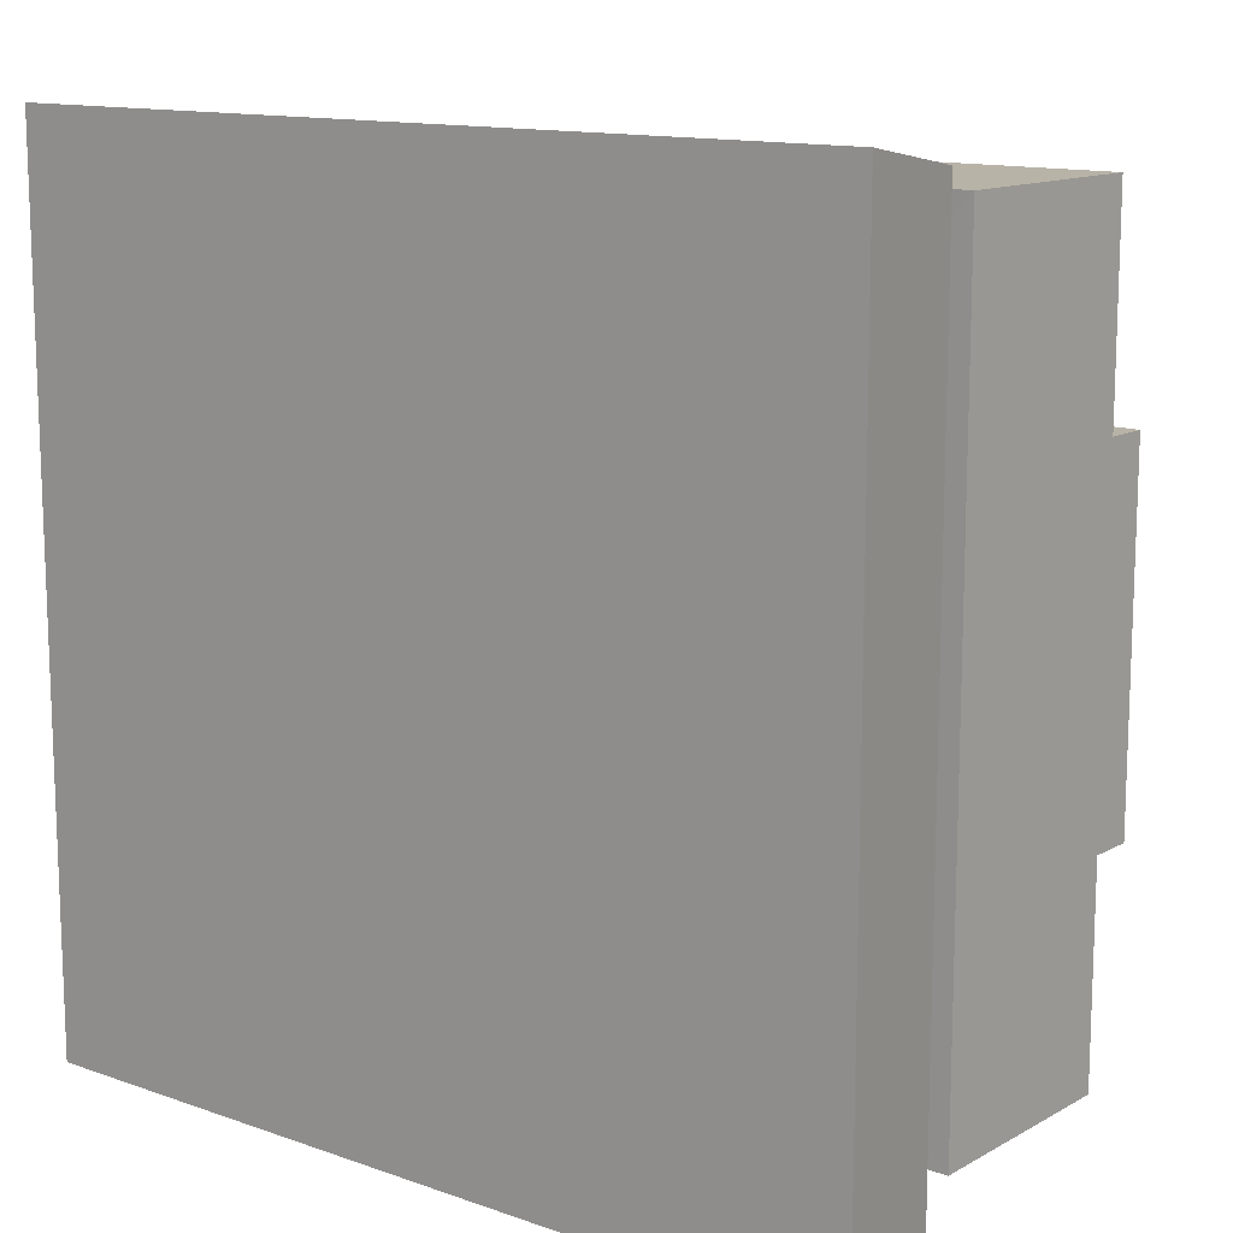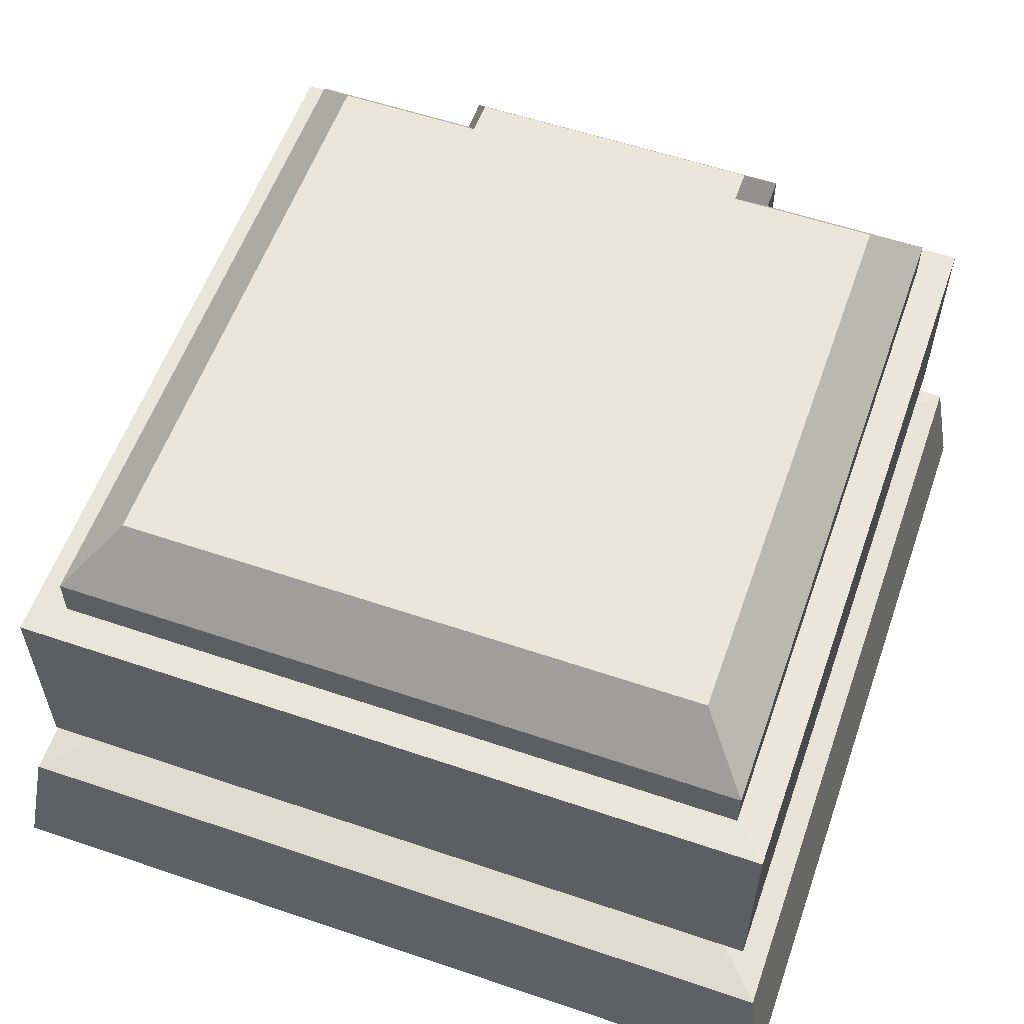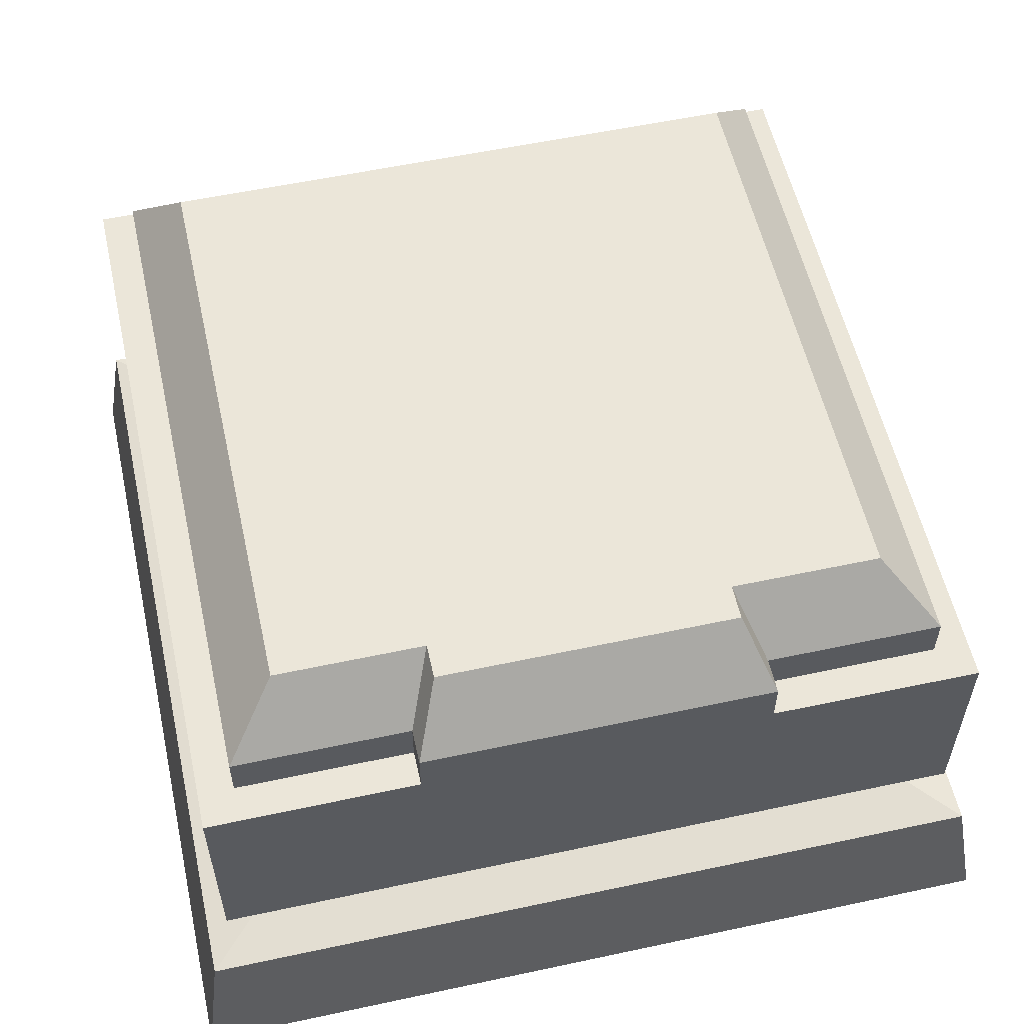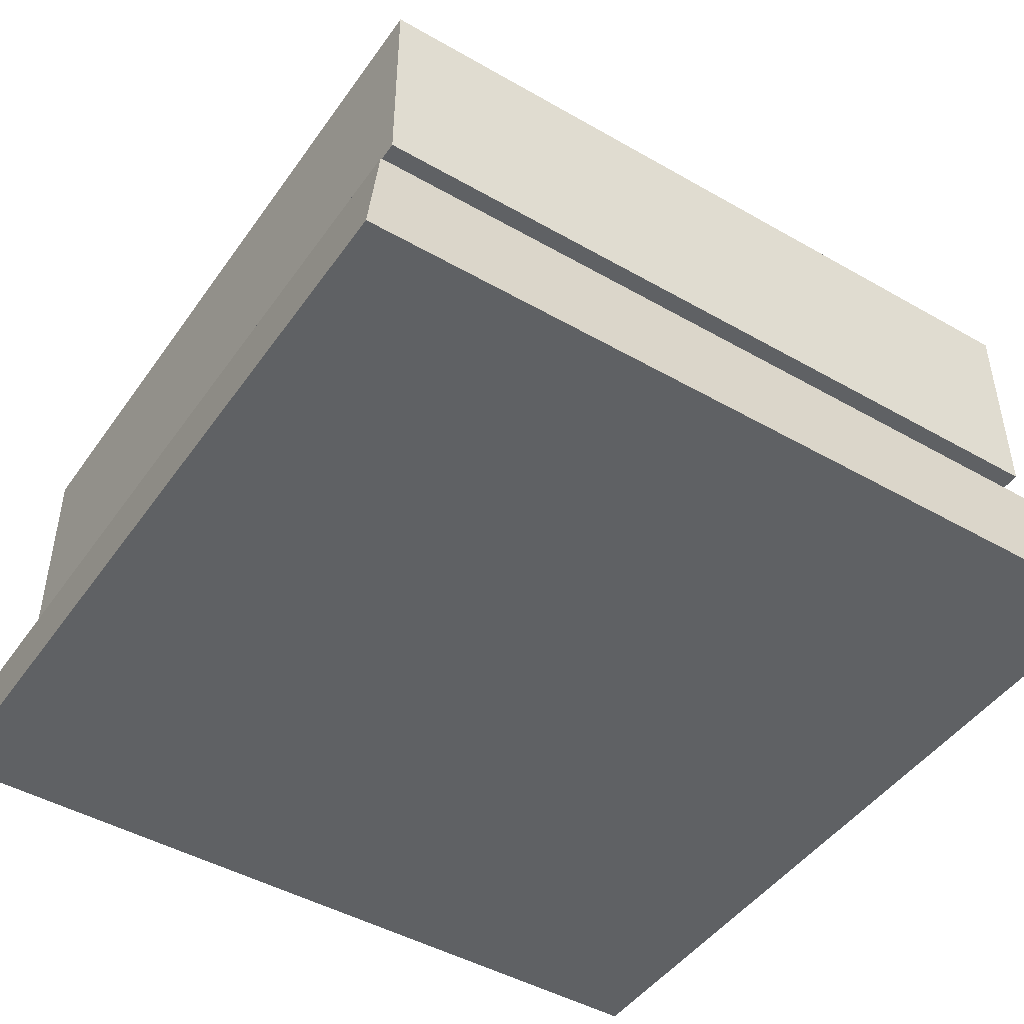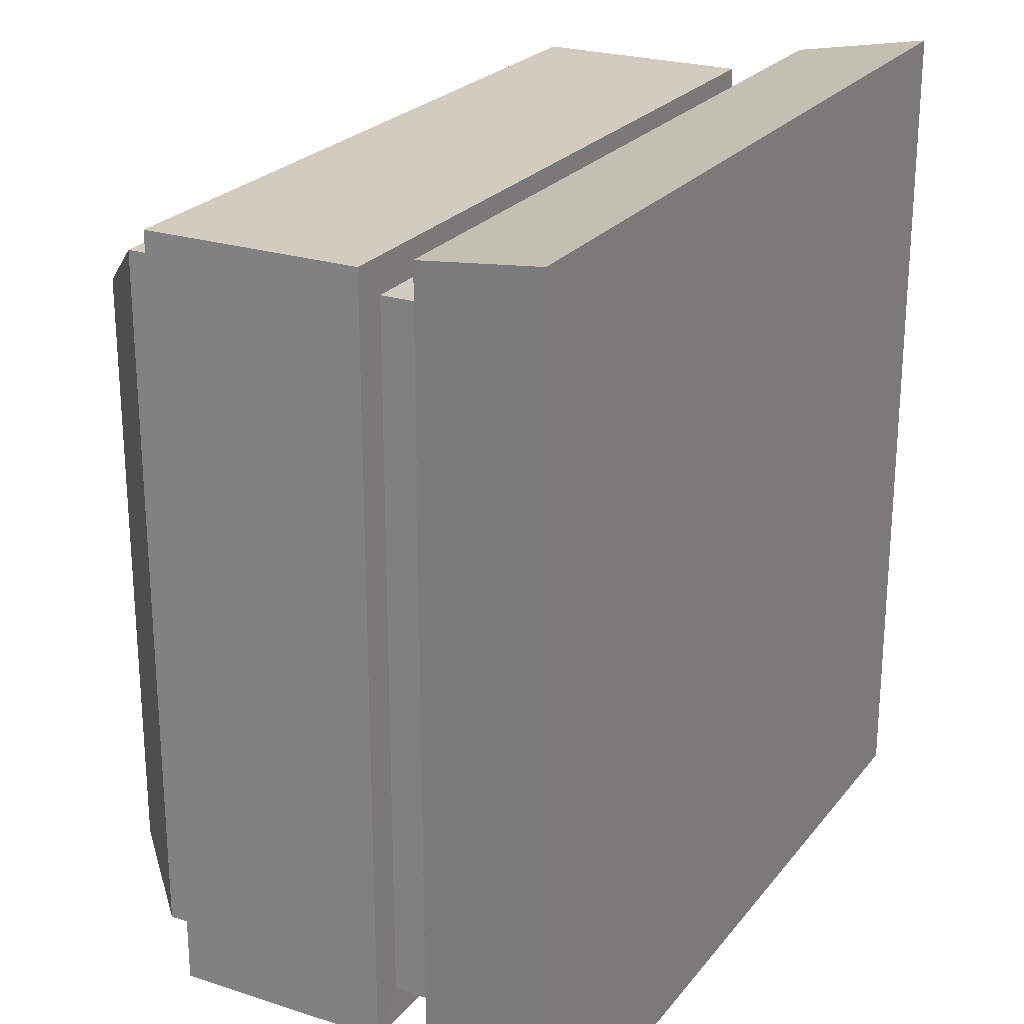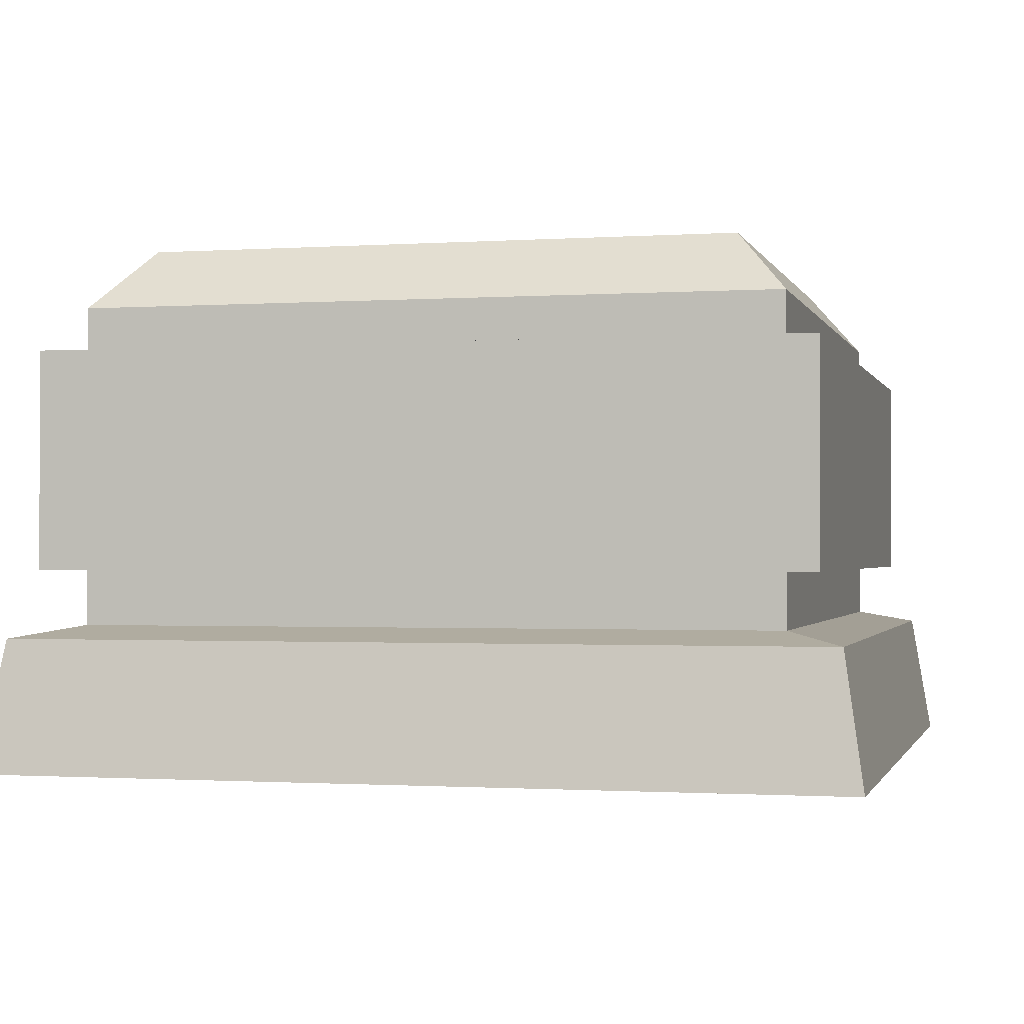
<metadata>
{"format":"obj","ext":"obj","renderer":"f3d","projection":"perspective","resolution":1024,"background":"white","views":[{"elev":12.9,"azim":38.8,"up":"+Z"},{"elev":57.5,"azim":-70.6,"up":"+Y"},{"elev":56.6,"azim":77.4,"up":"+Y"},{"elev":-46.2,"azim":-33.2,"up":"+Y"},{"elev":23.9,"azim":-61.7,"up":"+Z"},{"elev":-1.0,"azim":-165.9,"up":"+Y"}]}
</metadata>
<code>
o ColumnBottom_Cube.009
v -0.5073 -0.01048 0.5073
v -0.4829 0.1448 0.4829
v -0.5073 -0.01048 -0.5073
v -0.4829 0.1448 -0.4829
v 0.5073 -0.01048 0.5073
v 0.4829 0.1448 0.4829
v 0.5073 -0.01048 -0.5073
v 0.4829 0.1448 -0.4829
v -0.414 0.1593 0.414
v -0.414 0.1593 -0.414
v 0.414 0.1593 -0.414
v 0.414 0.1593 0.414
v -0.414 0.5338 0.414
v -0.3511 0.6063 0.3511
v -0.3511 0.6063 -0.3511
v -0.414 0.5338 -0.414
v 0.3511 0.6063 -0.3511
v 0.414 0.5338 -0.414
v 0.3511 0.6063 0.3511
v 0.414 0.5338 0.414
v 0.3511 0.6063 0.1756
v 0.414 0.5338 0.207
v 0.414 0.5338 -0.207
v 0.3511 0.6063 -0.1756
v -0.414 0.4816 -0.414
v -0.414 0.4816 0.414
v 0.414 0.4816 0.414
v 0.414 0.4816 -0.414
v 0.414 0.4816 0.207
v 0.414 0.4816 -0.207
v -0.414 0.2246 -0.414
v 0.414 0.2246 -0.414
v -0.414 0.2246 0.414
v 0.414 0.2246 0.414
v -0.4554 0.2243 0.4554
v -0.4554 0.4811 0.4554
v 0.4554 0.2243 0.4554
v 0.4554 0.4811 0.4554
v 0.3923 0.6063 -0.1756
v 0.4552 0.4816 0.207
v 0.4552 0.4816 -0.207
v -0.4554 0.4811 -0.4554
v 0.4554 0.4811 -0.4554
v -0.4554 0.2243 -0.4554
v 0.4554 0.2243 -0.4554
v 0.4552 0.5338 0.207
v 0.3923 0.6063 0.1756
v 0.4552 0.5338 -0.207
f 8 3 4
f 2 5 6
f 3 2 4
f 6 9 2
f 4 11 8
f 27 13 26
f 25 18 28
f 28 23 30
f 17 16 15
f 19 22 21
f 14 20 19
f 3 5 1
f 26 16 25
f 8 12 6
f 2 10 4
f 6 7 8
f 29 20 27
f 17 23 18
f 16 14 15
f 12 33 9
f 10 32 11
f 11 34 12
f 14 19 21
f 9 31 10
f 8 7 3
f 2 1 5
f 3 1 2
f 6 12 9
f 4 10 11
f 27 20 13
f 25 16 18
f 28 18 23
f 17 18 16
f 19 20 22
f 14 13 20
f 3 7 5
f 26 13 16
f 8 11 12
f 2 9 10
f 6 5 7
f 29 22 20
f 17 24 23
f 16 13 14
f 12 34 33
f 10 31 32
f 11 32 34
f 21 24 14
f 24 17 15
f 14 24 15
f 9 33 31
f 25 36 26
f 37 32 45
f 23 41 30
f 27 36 38
f 25 43 42
f 44 36 42
f 28 41 43
f 37 45 40
f 31 45 32
f 33 44 31
f 41 46 40
f 21 39 24
f 44 43 45
f 37 36 35
f 22 47 21
f 27 40 29
f 34 35 33
f 23 39 48
f 46 39 47
f 29 46 22
f 25 42 36
f 37 34 32
f 23 48 41
f 27 26 36
f 25 28 43
f 44 35 36
f 28 30 41
f 43 41 45
f 41 40 45
f 40 38 37
f 31 44 45
f 33 35 44
f 41 48 46
f 21 47 39
f 44 42 43
f 37 38 36
f 22 46 47
f 27 38 40
f 34 37 35
f 23 24 39
f 46 48 39
f 29 40 46

</code>
